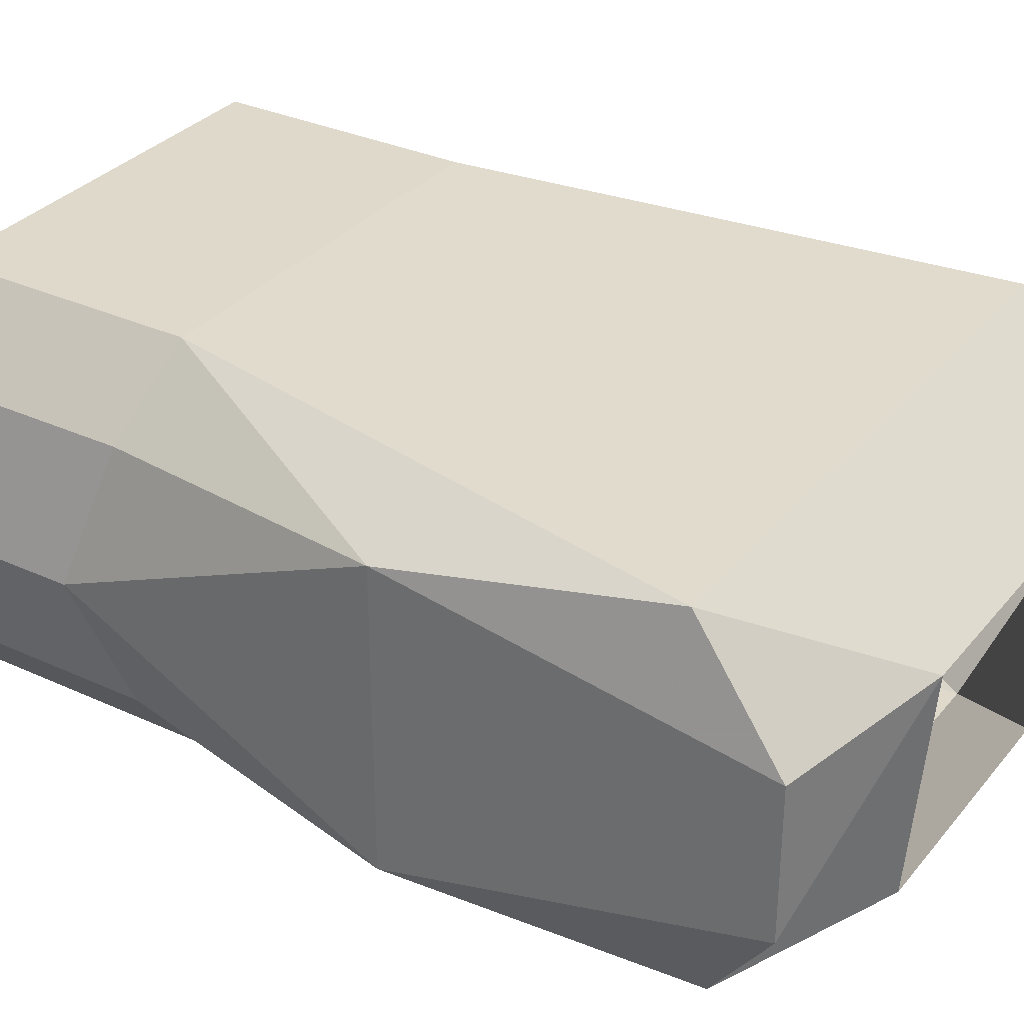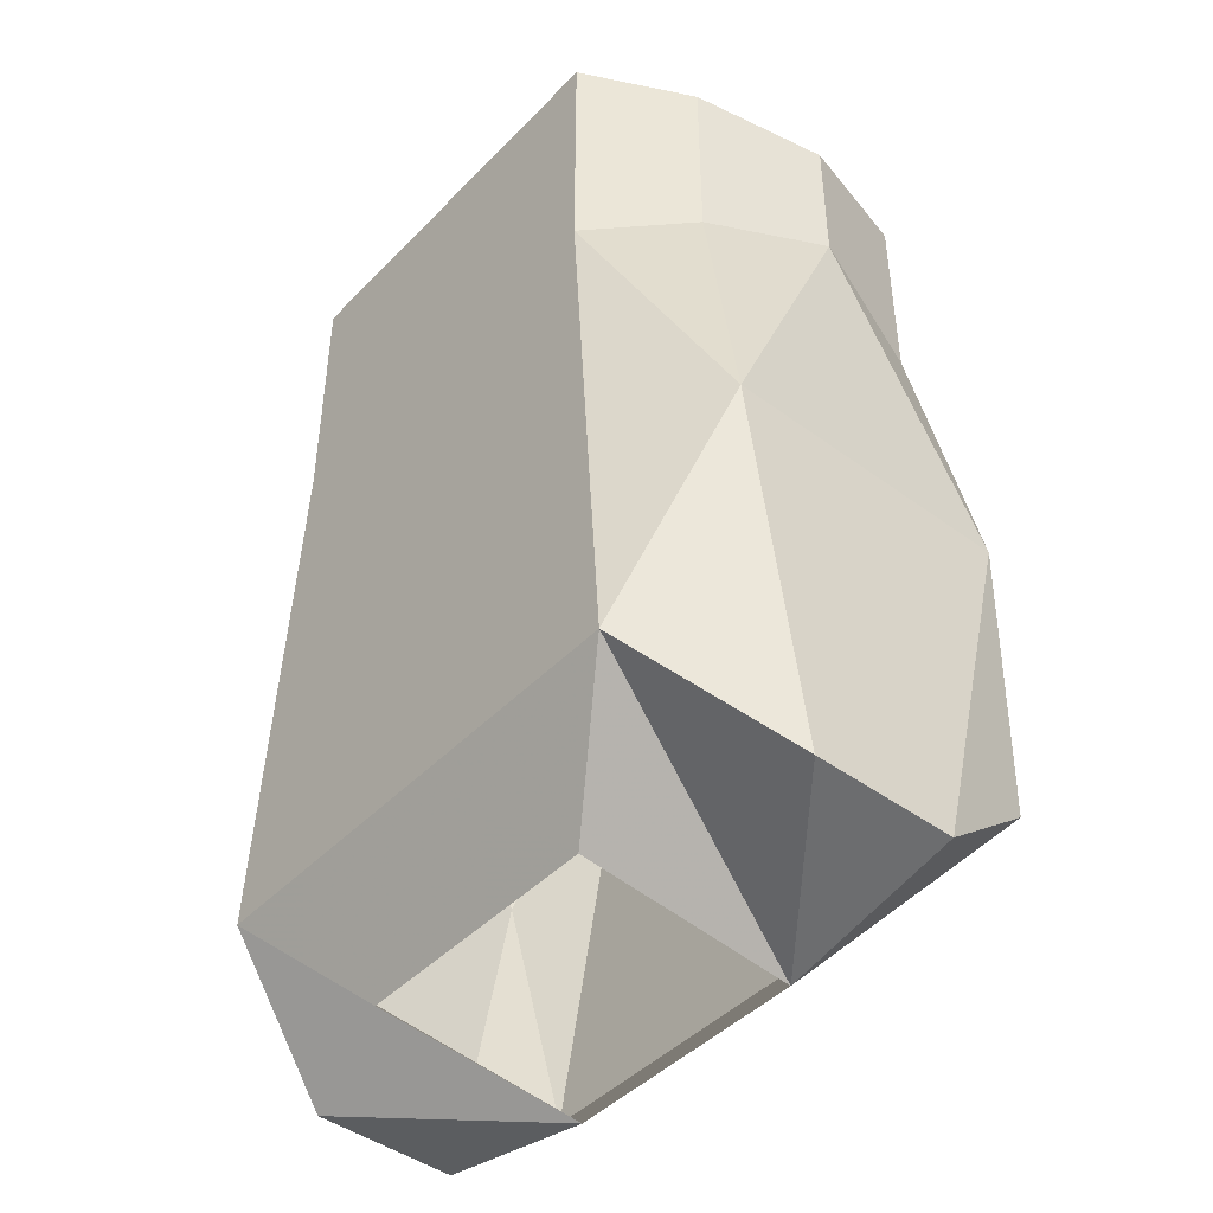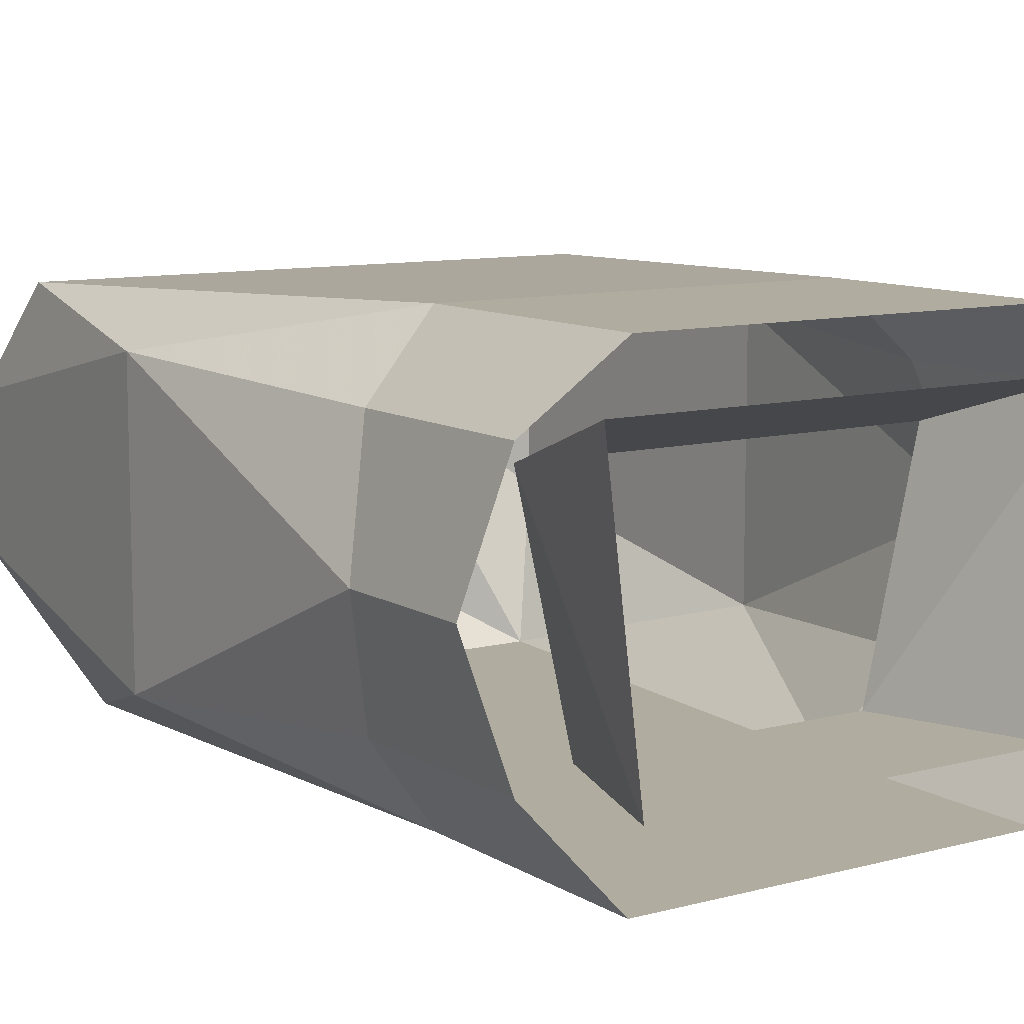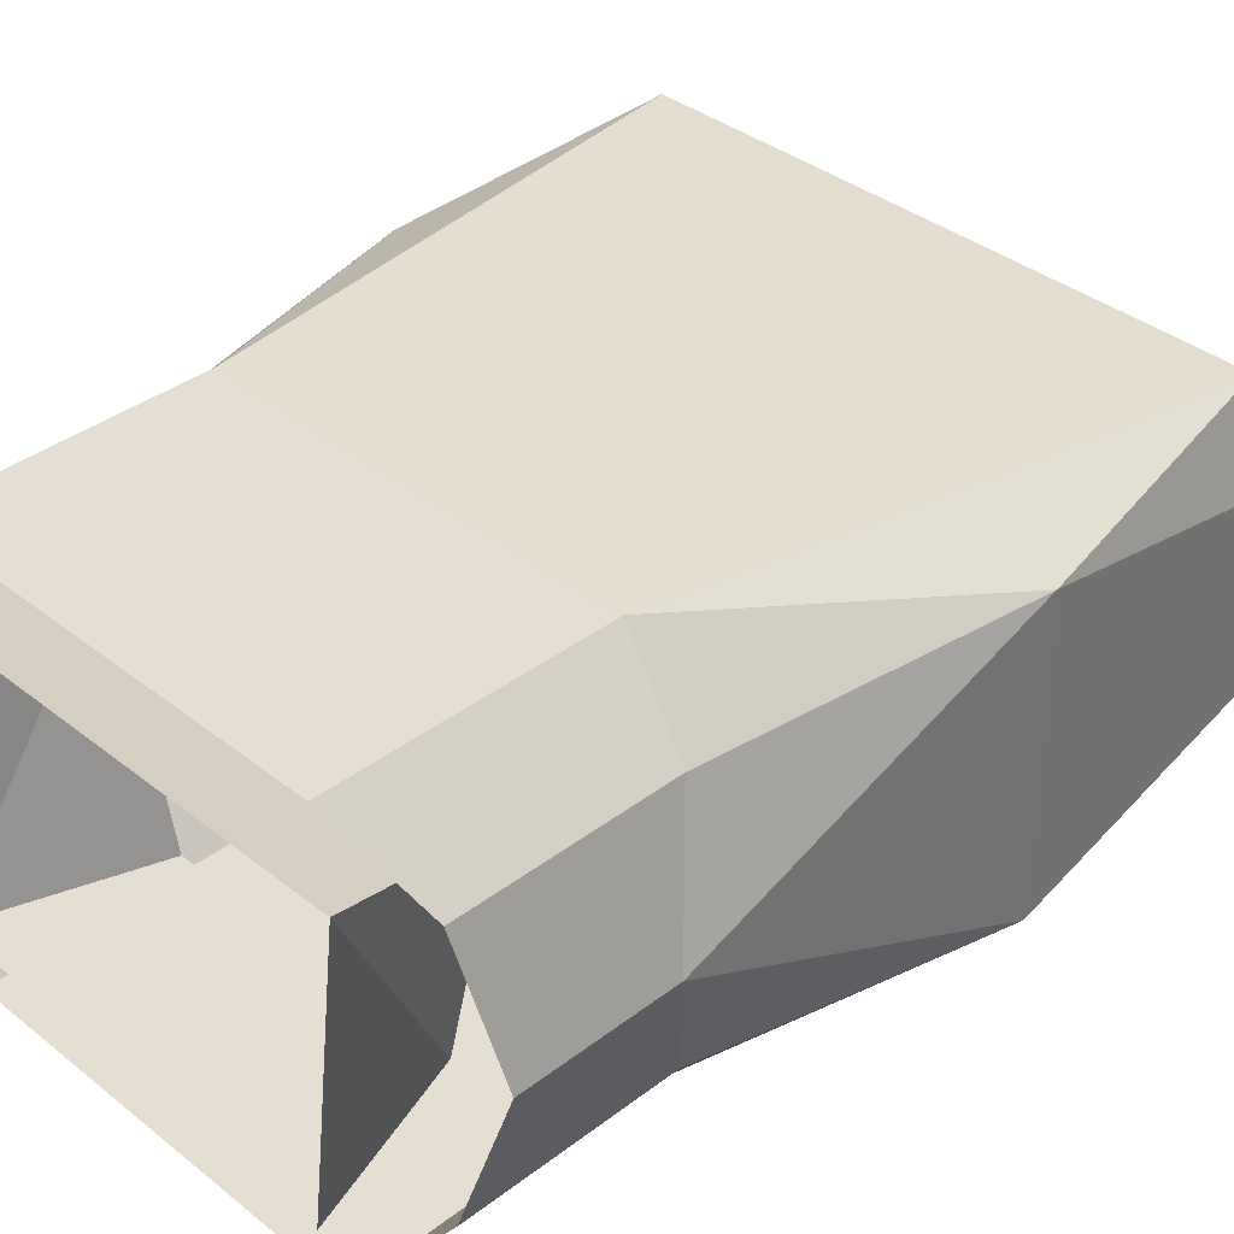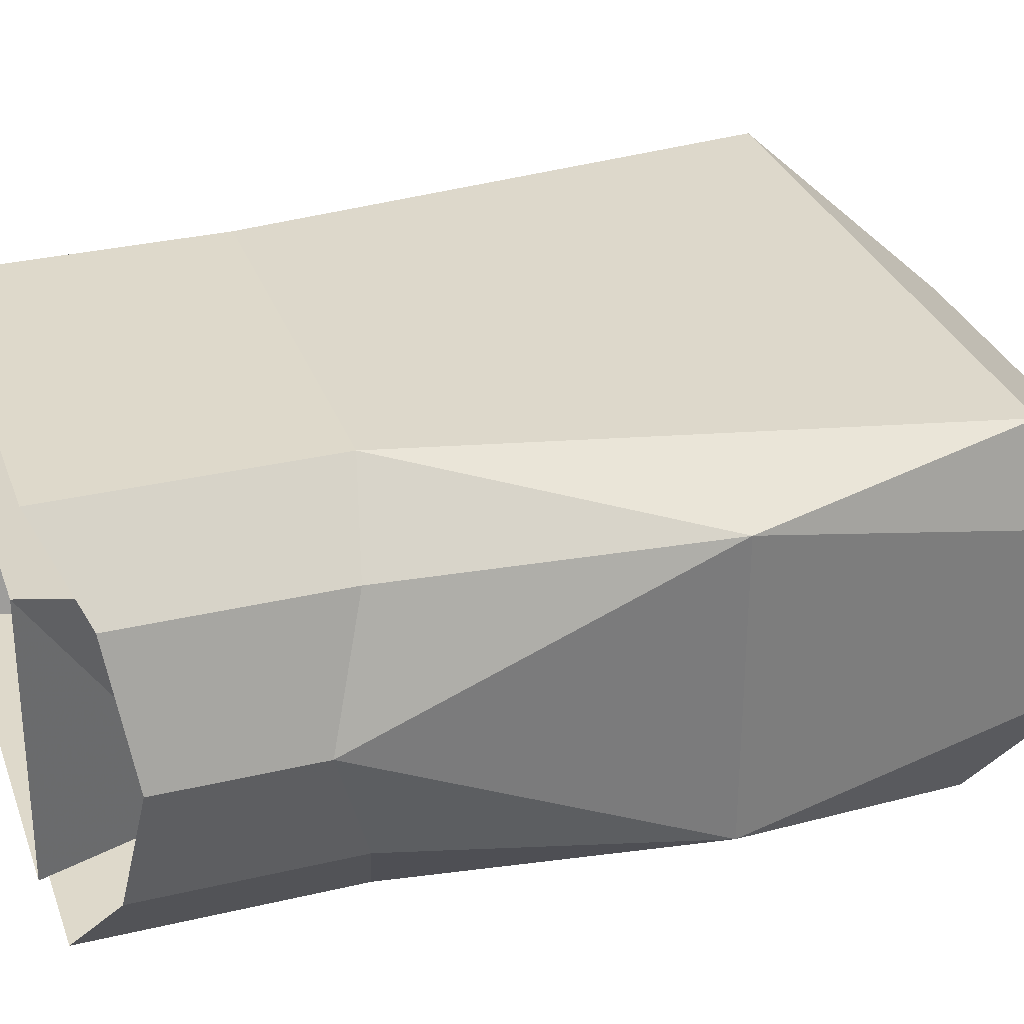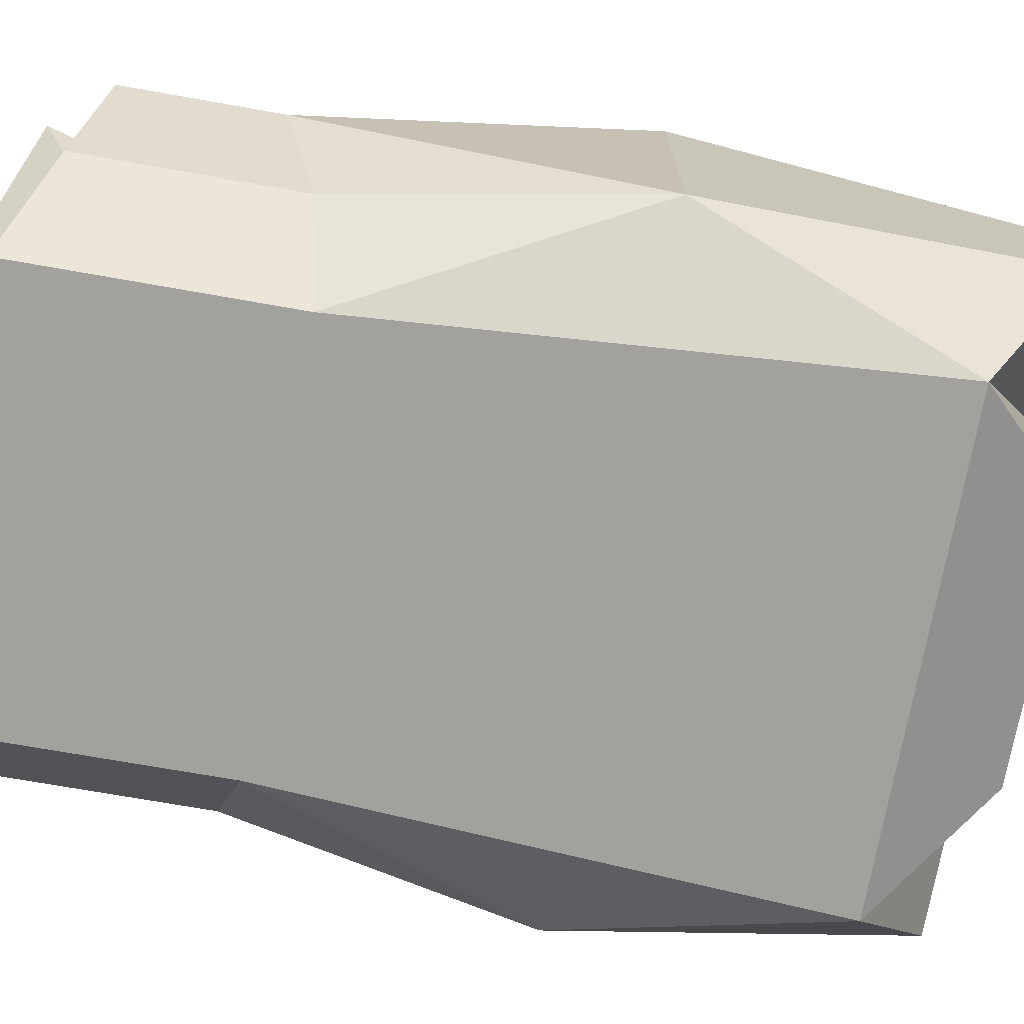
<metadata>
{"format":"obj","ext":"obj","renderer":"f3d","projection":"perspective","resolution":1024,"background":"white","views":[{"elev":32.3,"azim":-57.3,"up":"+Z"},{"elev":-44.8,"azim":-130.5,"up":"+Y"},{"elev":10.0,"azim":146.1,"up":"+Z"},{"elev":36.9,"azim":-134.5,"up":"+Z"},{"elev":31.7,"azim":-108.5,"up":"+Z"},{"elev":-72.1,"azim":-100.0,"up":"+Z"}]}
</metadata>
<code>
v -0.1328 -1.273 -0.03125
v -0.1328 -1.273 0.03125
v -0.1406 -1.125 0.0625
v -0.1406 -1.125 -0.0625
v -0.1016 -1.234 -0.09375
v -0.05469 -1.289 0.03125
v -0.125 -1.234 0.07812
v -0.08594 -1.008 0.08594
v -0.1172 -1 0.05469
v -0.1328 -0.9844 0
v -0.1172 -1 -0.05469
v -0.08594 -1.008 -0.09375
v 0 -1.234 -0.09375
v -0.05469 -1.281 -0.0625
v 0.1406 -1.125 -0.0625
v 0.1406 -1.125 0.0625
v 0.1328 -1.273 0.03125
v 0.1328 -1.273 -0.03125
v 0.1016 -1.234 -0.09375
v 0.08594 -1.008 -0.09375
v 0.1172 -1 -0.05469
v 0.1328 -0.9844 0
v 0.1172 -1 0.05469
v 0.08594 -1.008 0.08594
v 0.125 -1.234 0.07812
v 0.05469 -1.289 0.03125
v 0.05469 -1.281 -0.0625
v -0.08594 -0.8984 -0.09375
v 0.08594 -0.8984 -0.09375
v 0.1172 -0.9141 -0.05469
v 0.1328 -0.9219 0
v 0.1172 -0.9141 0.05469
v 0.08594 -0.8984 0.08594
v 0 -1.234 0.07812
v 0.08594 -0.9609 0.03906
v 0.0625 -0.9609 -0.0625
v 0.08594 -0.8906 -0.0625
v 0.1016 -0.8906 0.0625
v -0.08594 -0.9609 0.03906
v -0.1016 -0.8906 0.0625
v -0.0625 -0.9609 -0.0625
v -0.08594 -0.8906 -0.0625
v -0.1172 -0.9141 -0.05469
v -0.1328 -0.9219 0
v -0.08594 -0.8984 0.08594
v -0.1172 -0.9141 0.05469
f 1 2 3
f 1 3 4
f 1 4 5
f 1 5 6
f 1 6 2
f 2 6 7
f 2 7 3
f 3 10 4
f 5 14 6
f 15 16 17
f 15 17 18
f 15 18 19
f 15 22 16
f 16 25 17
f 17 25 26
f 17 26 18
f 18 26 19
f 19 26 27
f 20 12 28
f 20 28 29
f 20 29 21
f 21 29 30
f 21 30 22
f 22 30 31
f 22 31 23
f 23 31 32
f 23 32 24
f 24 32 33
f 24 33 8
f 35 36 37
f 35 37 38
f 35 38 39
f 39 38 40
f 39 40 41
f 41 40 42
f 41 42 36
f 36 42 37
f 12 11 43
f 12 43 28
f 11 10 44
f 11 44 43
f 8 33 45
f 8 45 9
f 9 45 46
f 9 46 10
f 10 46 44
f 3 7 8
f 3 8 9
f 3 9 10
f 4 10 11
f 4 11 12
f 4 12 5
f 5 12 13
f 5 13 14
f 15 19 20
f 15 20 21
f 15 21 22
f 16 22 23
f 16 23 24
f 16 24 25
f 19 27 13
f 19 13 20
f 24 34 25
f 25 34 26
f 26 34 6
f 6 34 7
f 7 34 8
f 27 14 13
f 20 13 12
f 24 8 34

</code>
